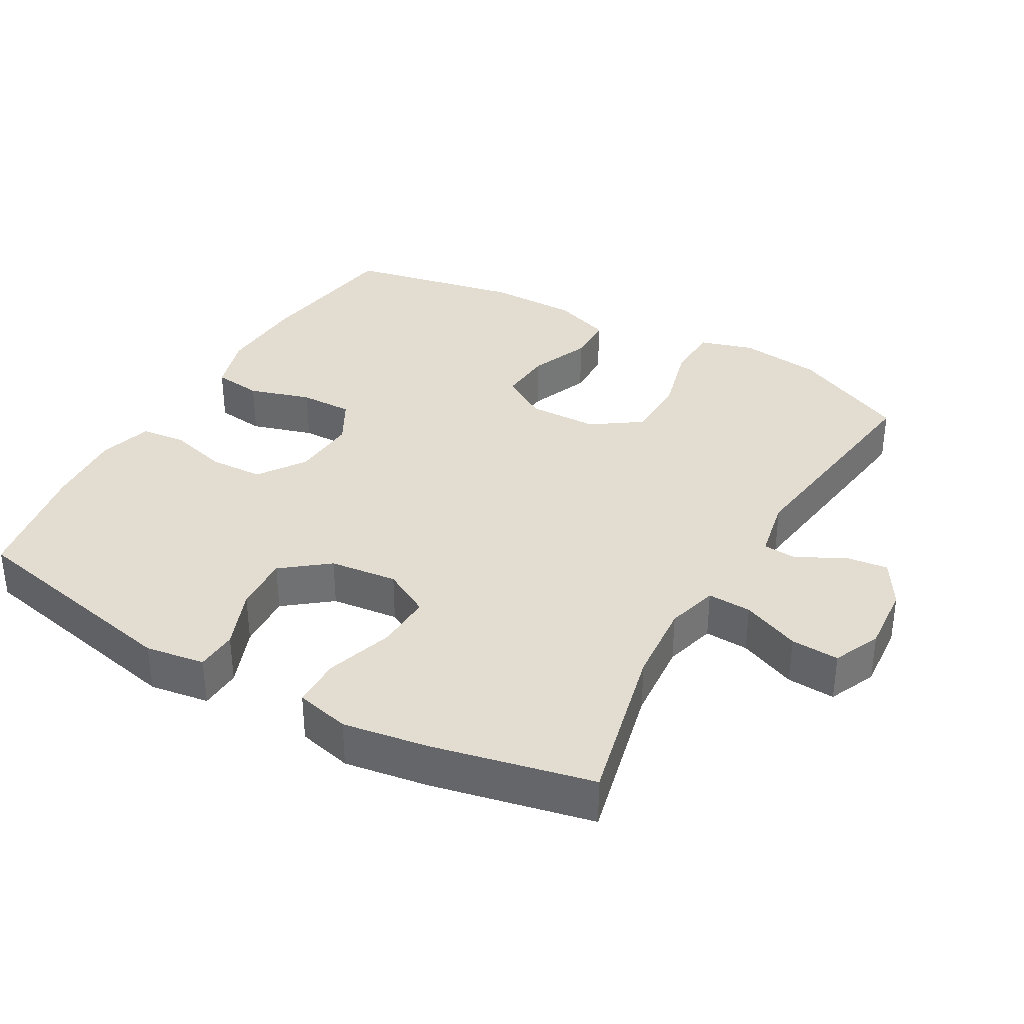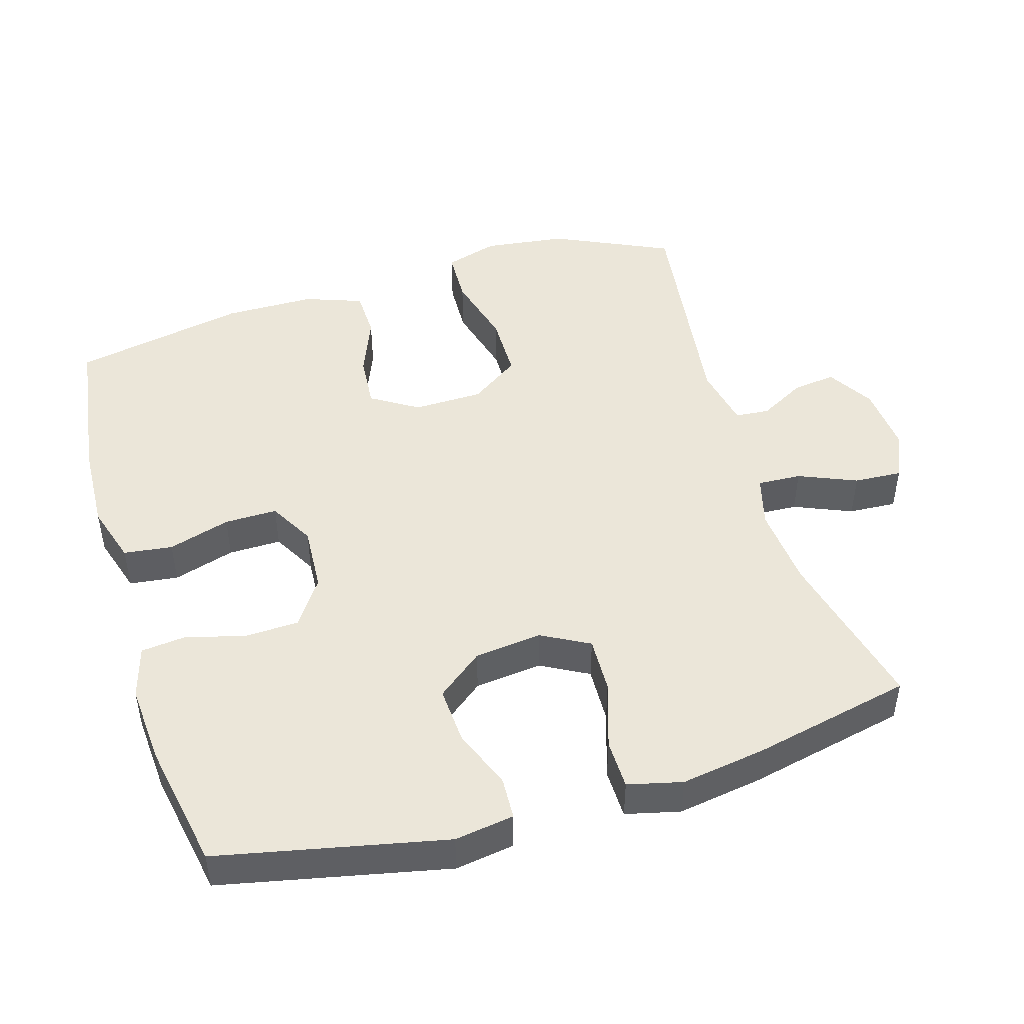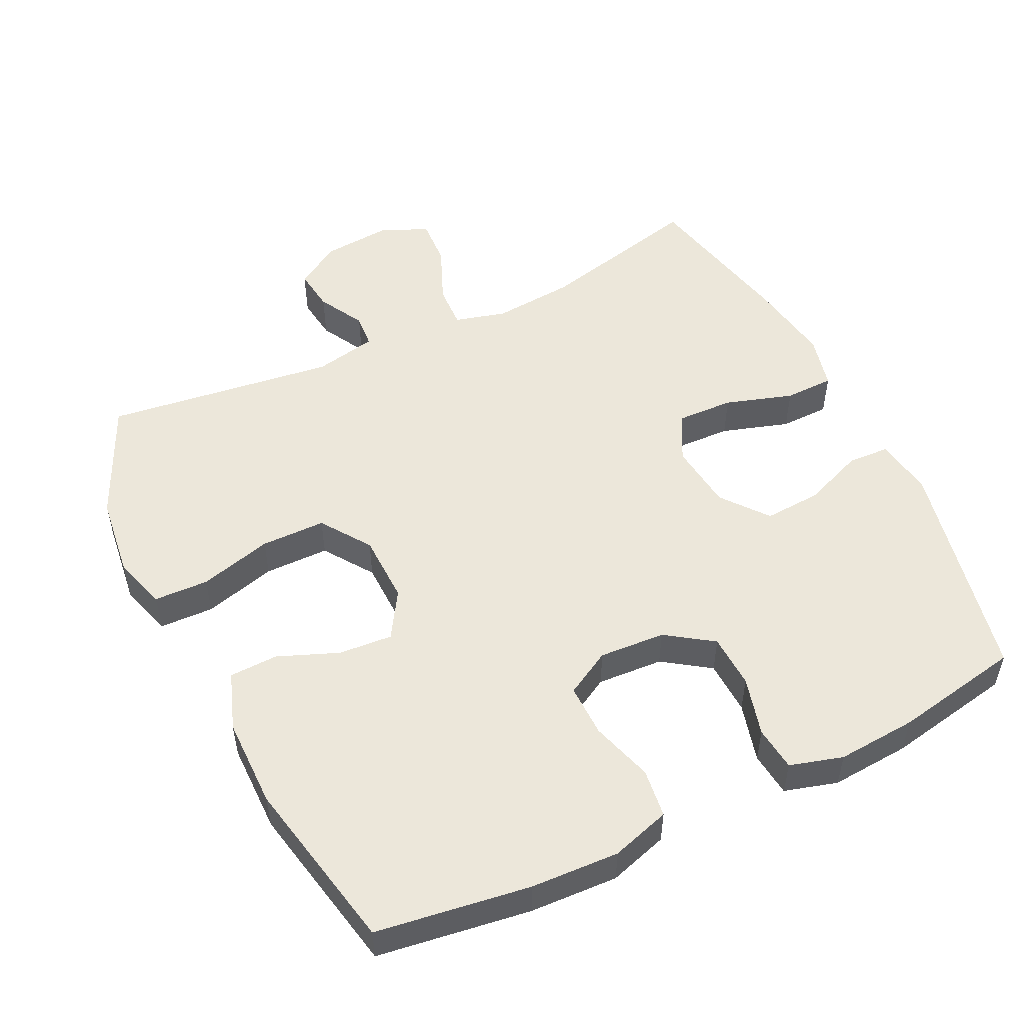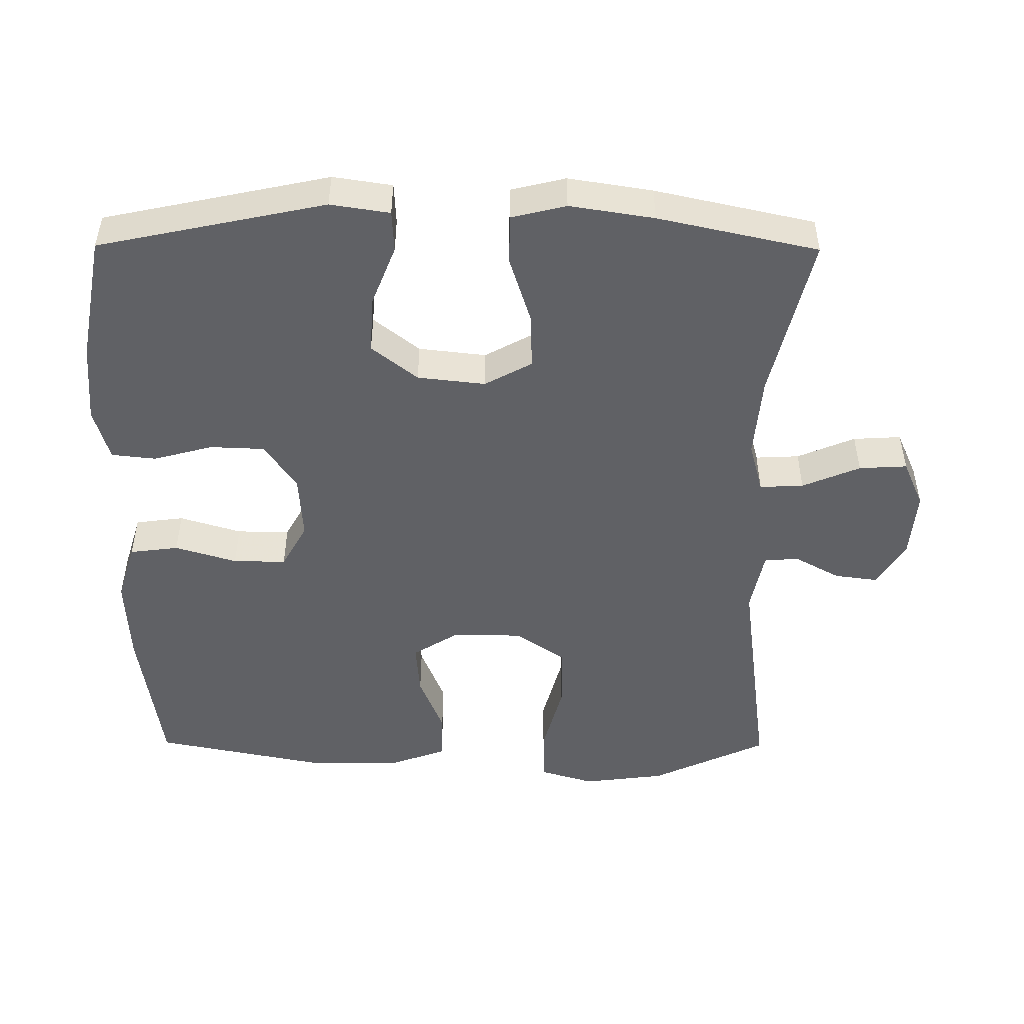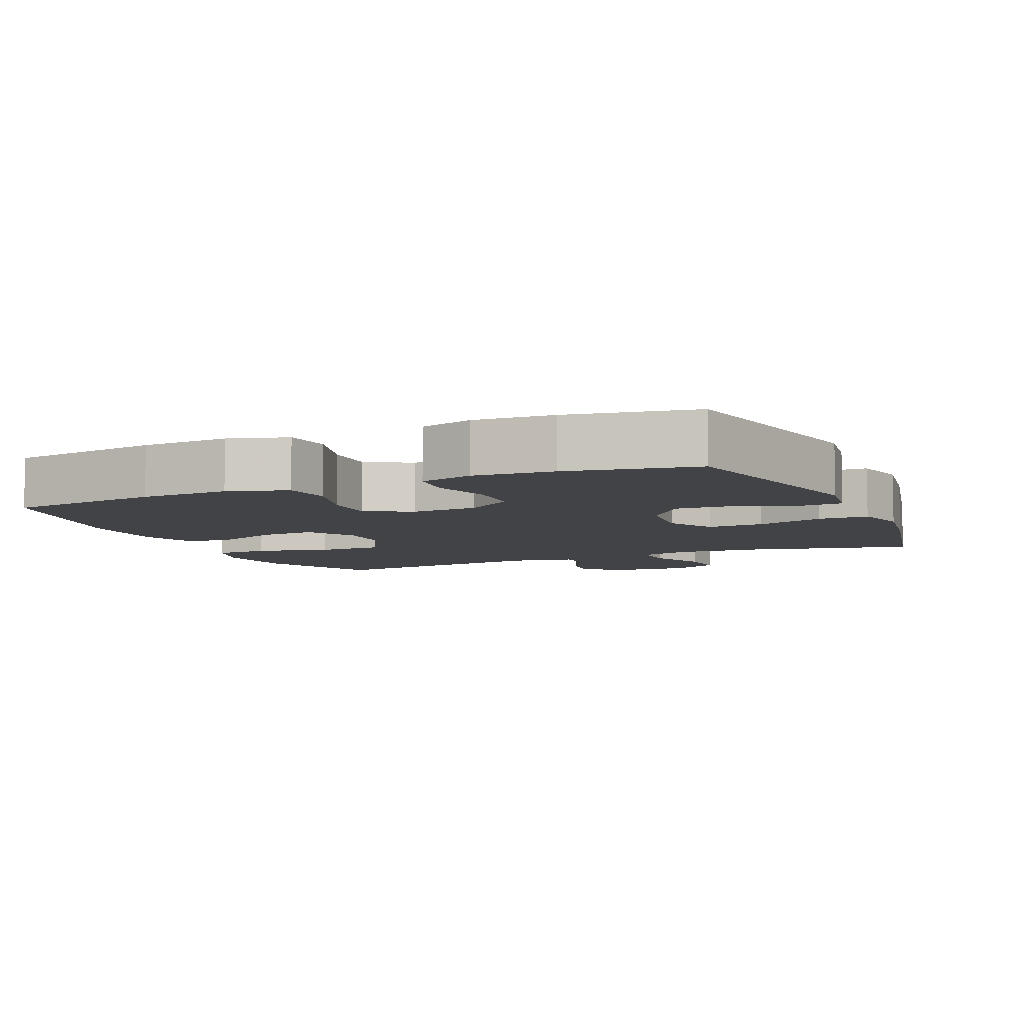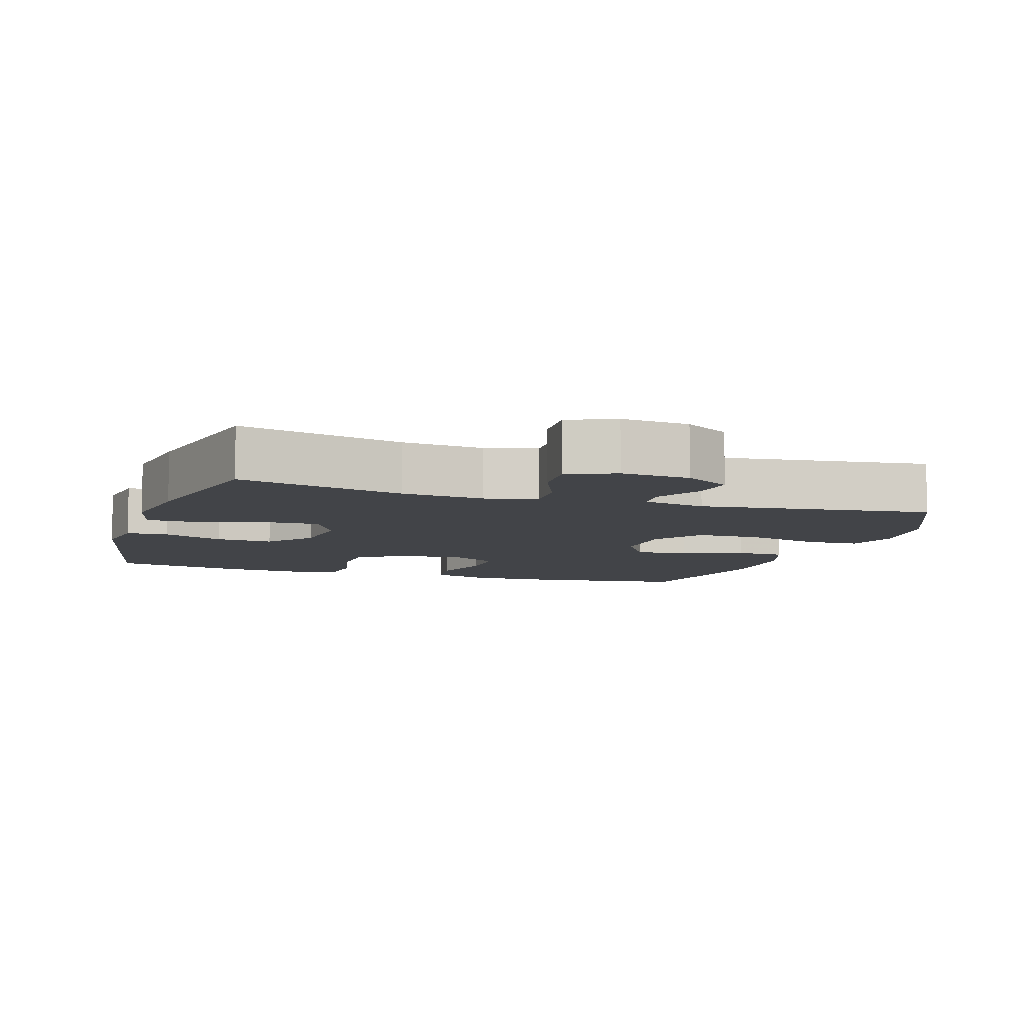
<metadata>
{"format":"obj","ext":"obj","renderer":"f3d","projection":"perspective","resolution":1024,"background":"white","views":[{"elev":35.2,"azim":-60.3,"up":"+Y"},{"elev":47.1,"azim":-106.7,"up":"+Y"},{"elev":52.0,"azim":154.0,"up":"+Y"},{"elev":-49.1,"azim":-90.4,"up":"+Y"},{"elev":-7.0,"azim":-156.3,"up":"+Y"},{"elev":-7.9,"azim":-18.0,"up":"+Y"}]}
</metadata>
<code>
v 0.5 0.07 -0.5
v 0.28 0.07 -0.532
v 0.153 0.07 -0.538
v 0.068 0.07 -0.512
v 0.059 0.07 -0.442
v 0.086 0.07 -0.353
v 0.087 0.07 -0.277
v 0.022 0.07 -0.241
v -0.073 0.07 -0.247
v -0.14 0.07 -0.293
v -0.143 0.07 -0.371
v -0.12 0.07 -0.456
v -0.127 0.07 -0.52
v -0.203 0.07 -0.542
v -0.317 0.07 -0.534
v -0.5 0.07 -0.5
v -0.569 0.07 -0.175
v -0.556 0.07 -0.09
v -0.496 0.07 -0.087
v -0.409 0.07 -0.121
v -0.327 0.07 -0.126
v -0.275 0.07 -0.06
v -0.264 0.07 0.037
v -0.301 0.07 0.105
v -0.382 0.07 0.102
v -0.479 0.07 0.071
v -0.55 0.07 0.072
v -0.569 0.07 0.15
v -0.55 0.07 0.271
v -0.5 0.07 0.5
v -0.263 0.07 0.444
v -0.145 0.07 0.434
v -0.071 0.07 0.454
v -0.074 0.07 0.517
v -0.109 0.07 0.6
v -0.113 0.07 0.669
v -0.045 0.07 0.699
v 0.053 0.07 0.691
v 0.119 0.07 0.651
v 0.111 0.07 0.589
v 0.075 0.07 0.523
v 0.079 0.07 0.474
v 0.169 0.07 0.456
v 0.5 0.07 0.5
v 0.578 0.07 0.333
v 0.593 0.07 0.215
v 0.57 0.07 0.138
v 0.492 0.07 0.135
v 0.387 0.07 0.163
v 0.294 0.07 0.162
v 0.245 0.07 0.091
v 0.243 0.07 -0.009
v 0.285 0.07 -0.076
v 0.362 0.07 -0.07
v 0.449 0.07 -0.035
v 0.519 0.07 -0.037
v 0.549 0.07 -0.12
v 0.55 0.07 -0.25
v 0.5 0 -0.5
v 0.28 0 -0.532
v 0.153 0 -0.538
v 0.068 0 -0.512
v 0.059 0 -0.442
v 0.086 0 -0.353
v 0.087 0 -0.277
v 0.022 0 -0.241
v -0.073 0 -0.247
v -0.14 0 -0.293
v -0.143 0 -0.371
v -0.12 0 -0.456
v -0.127 0 -0.52
v -0.203 0 -0.542
v -0.317 0 -0.534
v -0.5 0 -0.5
v -0.569 0 -0.175
v -0.556 0 -0.09
v -0.496 0 -0.087
v -0.409 0 -0.121
v -0.327 0 -0.126
v -0.275 0 -0.06
v -0.264 0 0.037
v -0.301 0 0.105
v -0.382 0 0.102
v -0.479 0 0.071
v -0.55 0 0.072
v -0.569 0 0.15
v -0.55 0 0.271
v -0.5 0 0.5
v -0.263 0 0.444
v -0.145 0 0.434
v -0.071 0 0.454
v -0.074 0 0.517
v -0.109 0 0.6
v -0.113 0 0.669
v -0.045 0 0.699
v 0.053 0 0.691
v 0.119 0 0.651
v 0.111 0 0.589
v 0.075 0 0.523
v 0.079 0 0.474
v 0.169 0 0.456
v 0.5 0 0.5
v 0.578 0 0.333
v 0.593 0 0.215
v 0.57 0 0.138
v 0.492 0 0.135
v 0.387 0 0.163
v 0.294 0 0.162
v 0.245 0 0.091
v 0.243 0 -0.009
v 0.285 0 -0.076
v 0.362 0 -0.07
v 0.449 0 -0.035
v 0.519 0 -0.037
v 0.549 0 -0.12
v 0.55 0 -0.25
f 54 55 56 57
f 53 54 57 58
f 46 47 48 49
f 46 49 50
f 43 44 45 46
f 42 43 46 50
f 38 39 40 41
f 38 41 42
f 37 38 42
f 34 35 36 37
f 33 34 37 42
f 32 33 42 50
f 28 29 30 31
f 25 26 27 28
f 24 25 28 31
f 23 24 31 32
f 17 18 19 20
f 17 20 21
f 16 17 21
f 15 16 21 22
f 11 12 13 14
f 10 11 14 15
f 3 4 5 6
f 3 6 7
f 2 3 7
f 53 58 1 2
f 52 53 2 7
f 51 52 7 8
f 23 32 50 51
f 23 51 8 9
f 10 15 22 23
f 9 10 23
f 115 114 113 112
f 116 115 112 111
f 107 106 105 104
f 108 107 104
f 104 103 102 101
f 108 104 101 100
f 99 98 97 96
f 100 99 96
f 100 96 95
f 95 94 93 92
f 100 95 92 91
f 108 100 91 90
f 89 88 87 86
f 86 85 84 83
f 89 86 83 82
f 90 89 82 81
f 78 77 76 75
f 79 78 75
f 79 75 74
f 80 79 74 73
f 72 71 70 69
f 73 72 69 68
f 64 63 62 61
f 65 64 61
f 65 61 60
f 60 59 116 111
f 65 60 111 110
f 66 65 110 109
f 109 108 90 81
f 67 66 109 81
f 81 80 73 68
f 81 68 67
f 1 59 60 2
f 2 60 61 3
f 3 61 62 4
f 4 62 63 5
f 5 63 64 6
f 6 64 65 7
f 7 65 66 8
f 8 66 67 9
f 9 67 68 10
f 10 68 69 11
f 11 69 70 12
f 12 70 71 13
f 13 71 72 14
f 14 72 73 15
f 15 73 74 16
f 16 74 75 17
f 17 75 76 18
f 18 76 77 19
f 19 77 78 20
f 20 78 79 21
f 21 79 80 22
f 22 80 81 23
f 23 81 82 24
f 24 82 83 25
f 25 83 84 26
f 26 84 85 27
f 27 85 86 28
f 28 86 87 29
f 29 87 88 30
f 30 88 89 31
f 31 89 90 32
f 32 90 91 33
f 33 91 92 34
f 34 92 93 35
f 35 93 94 36
f 36 94 95 37
f 37 95 96 38
f 38 96 97 39
f 39 97 98 40
f 40 98 99 41
f 41 99 100 42
f 42 100 101 43
f 43 101 102 44
f 44 102 103 45
f 45 103 104 46
f 46 104 105 47
f 47 105 106 48
f 48 106 107 49
f 49 107 108 50
f 50 108 109 51
f 51 109 110 52
f 52 110 111 53
f 53 111 112 54
f 54 112 113 55
f 55 113 114 56
f 56 114 115 57
f 57 115 116 58
f 58 116 59 1

</code>
